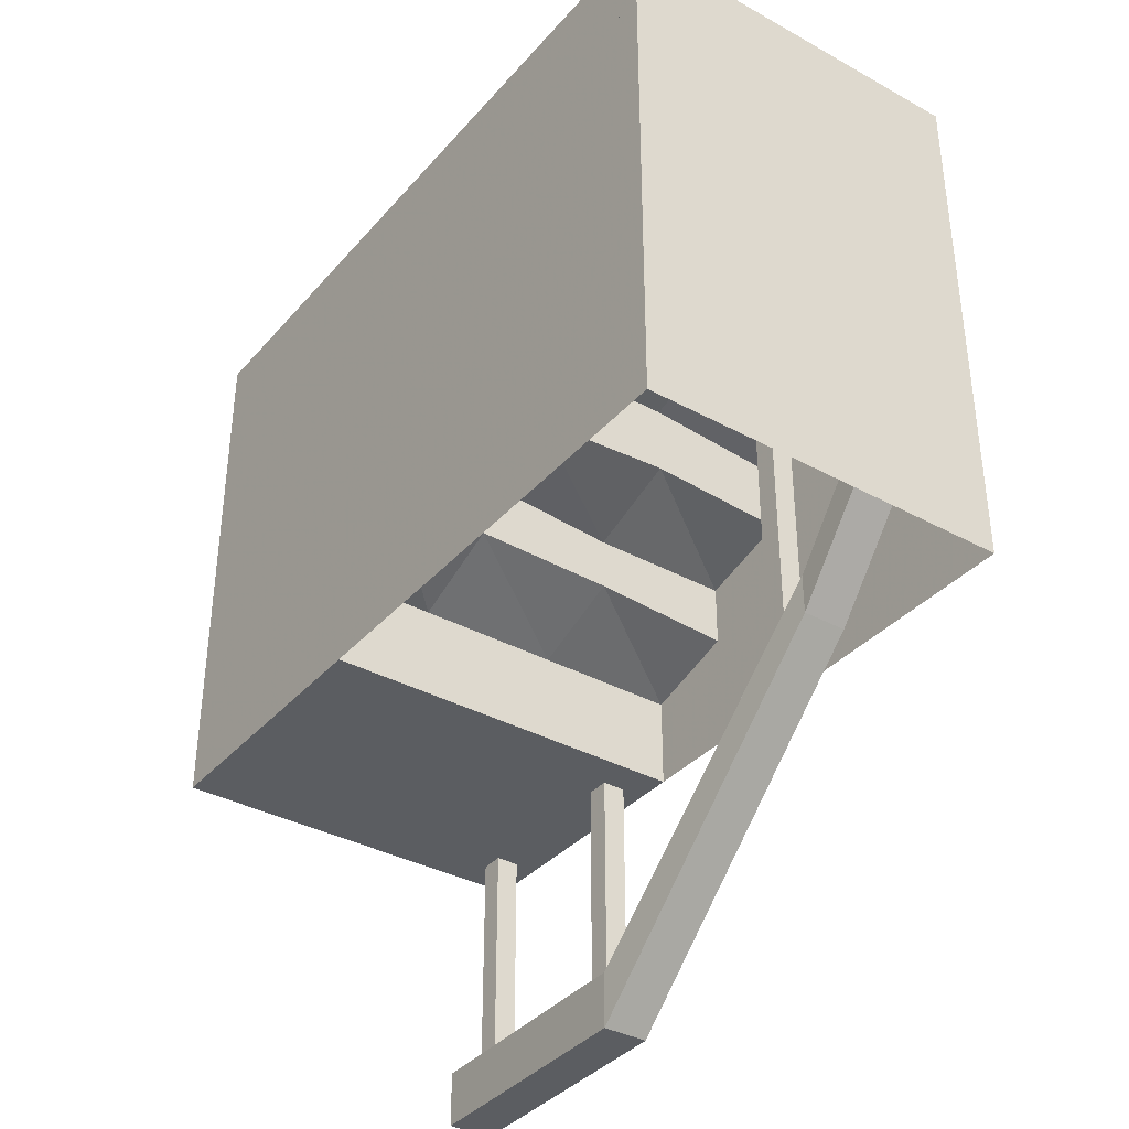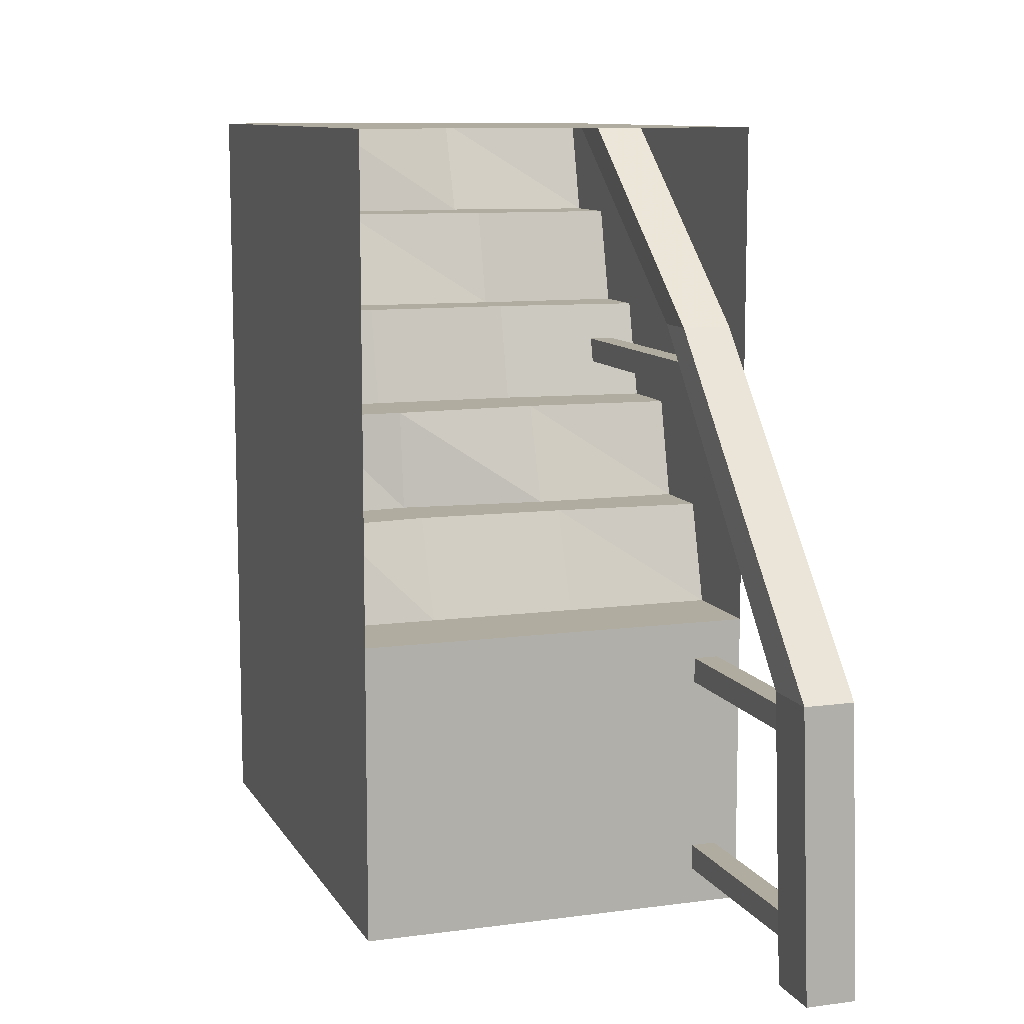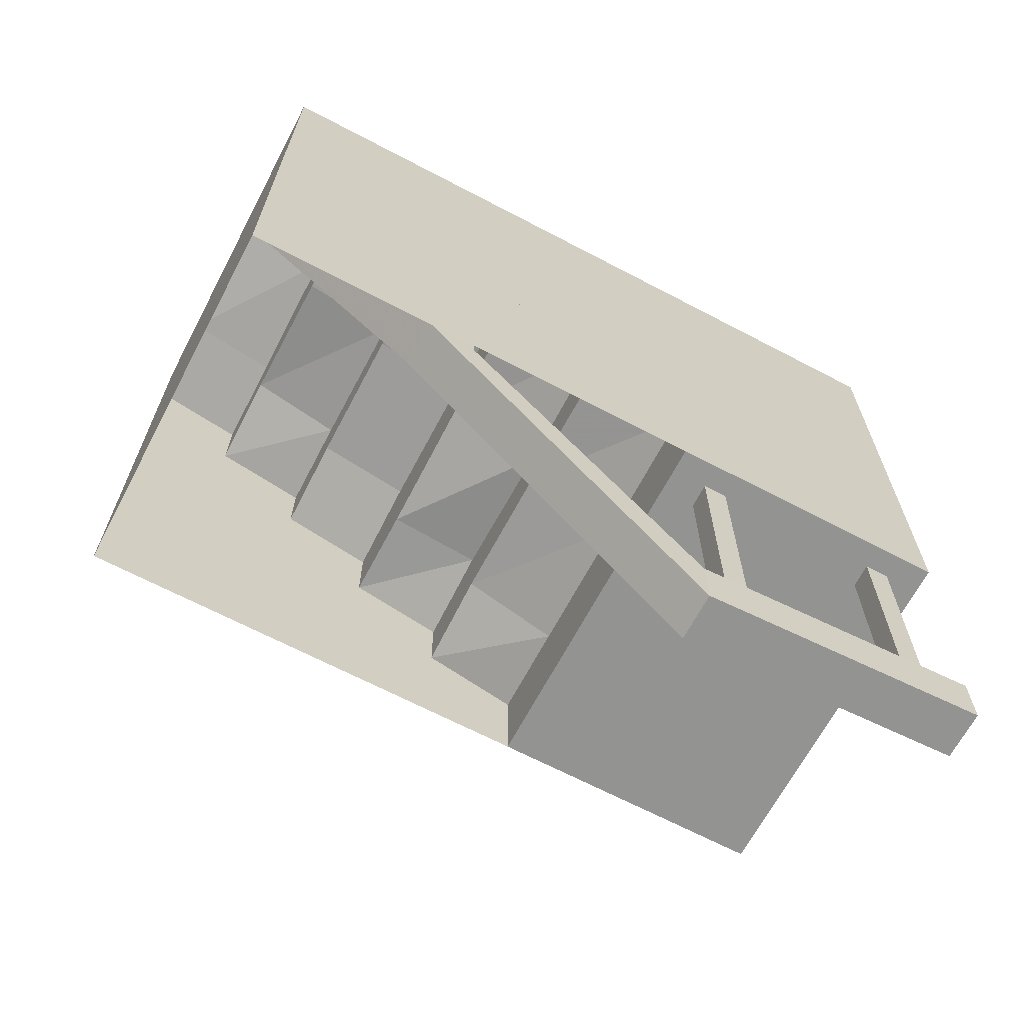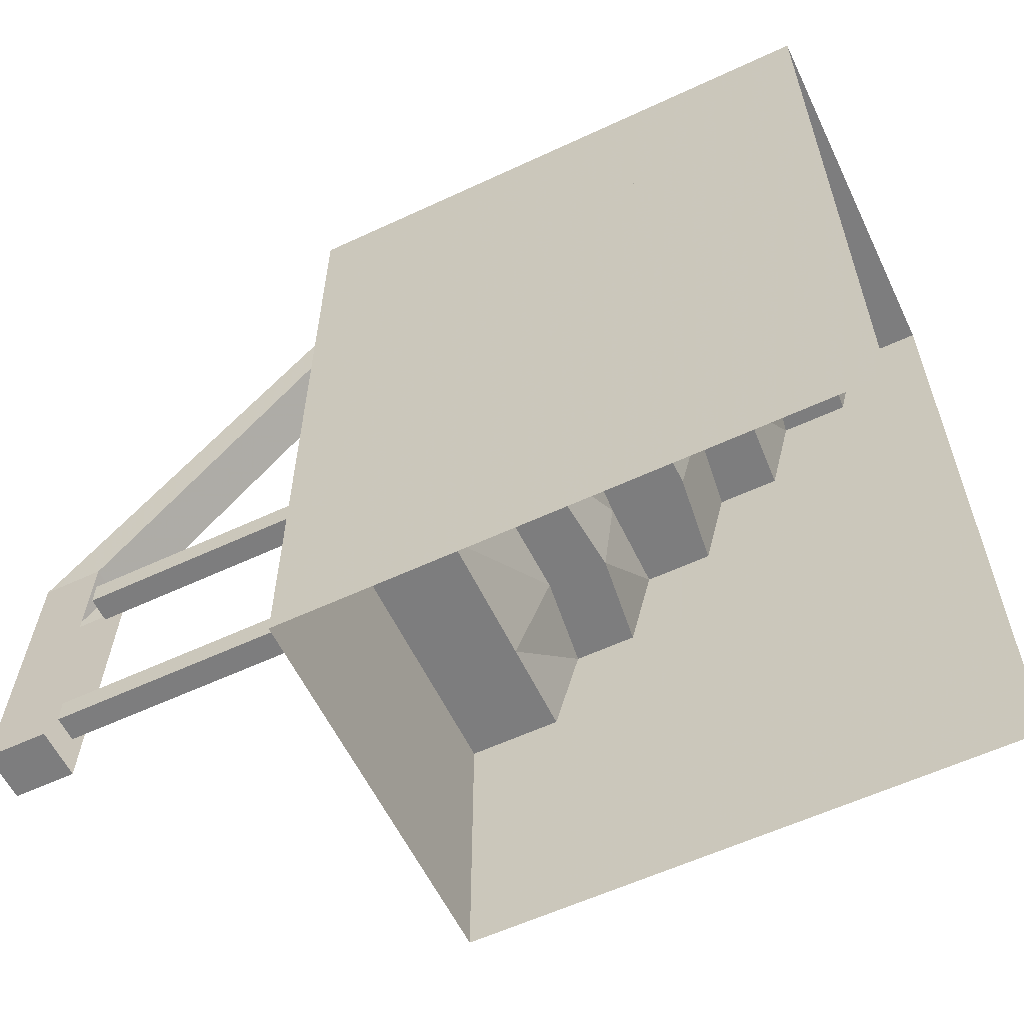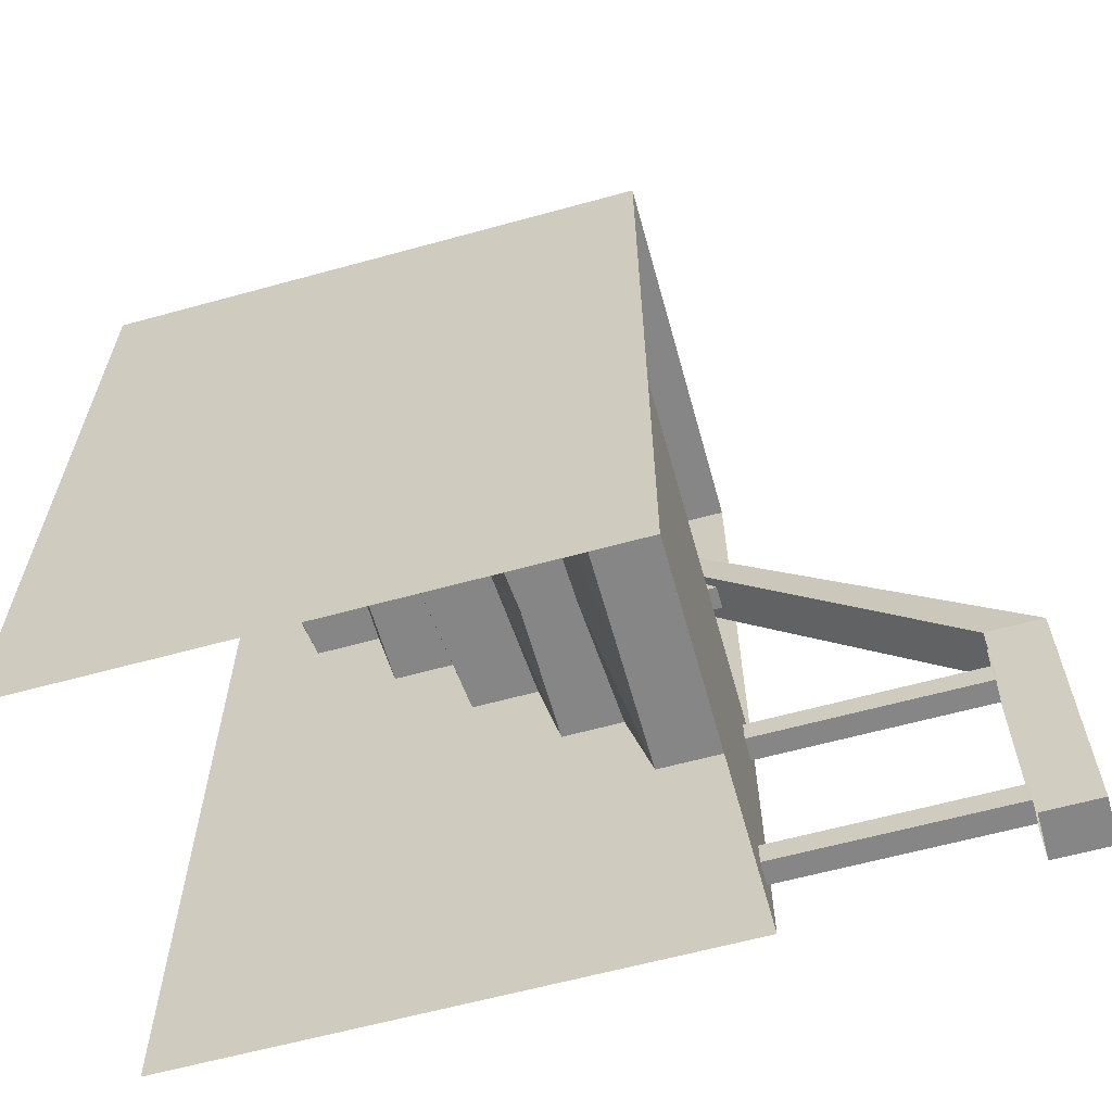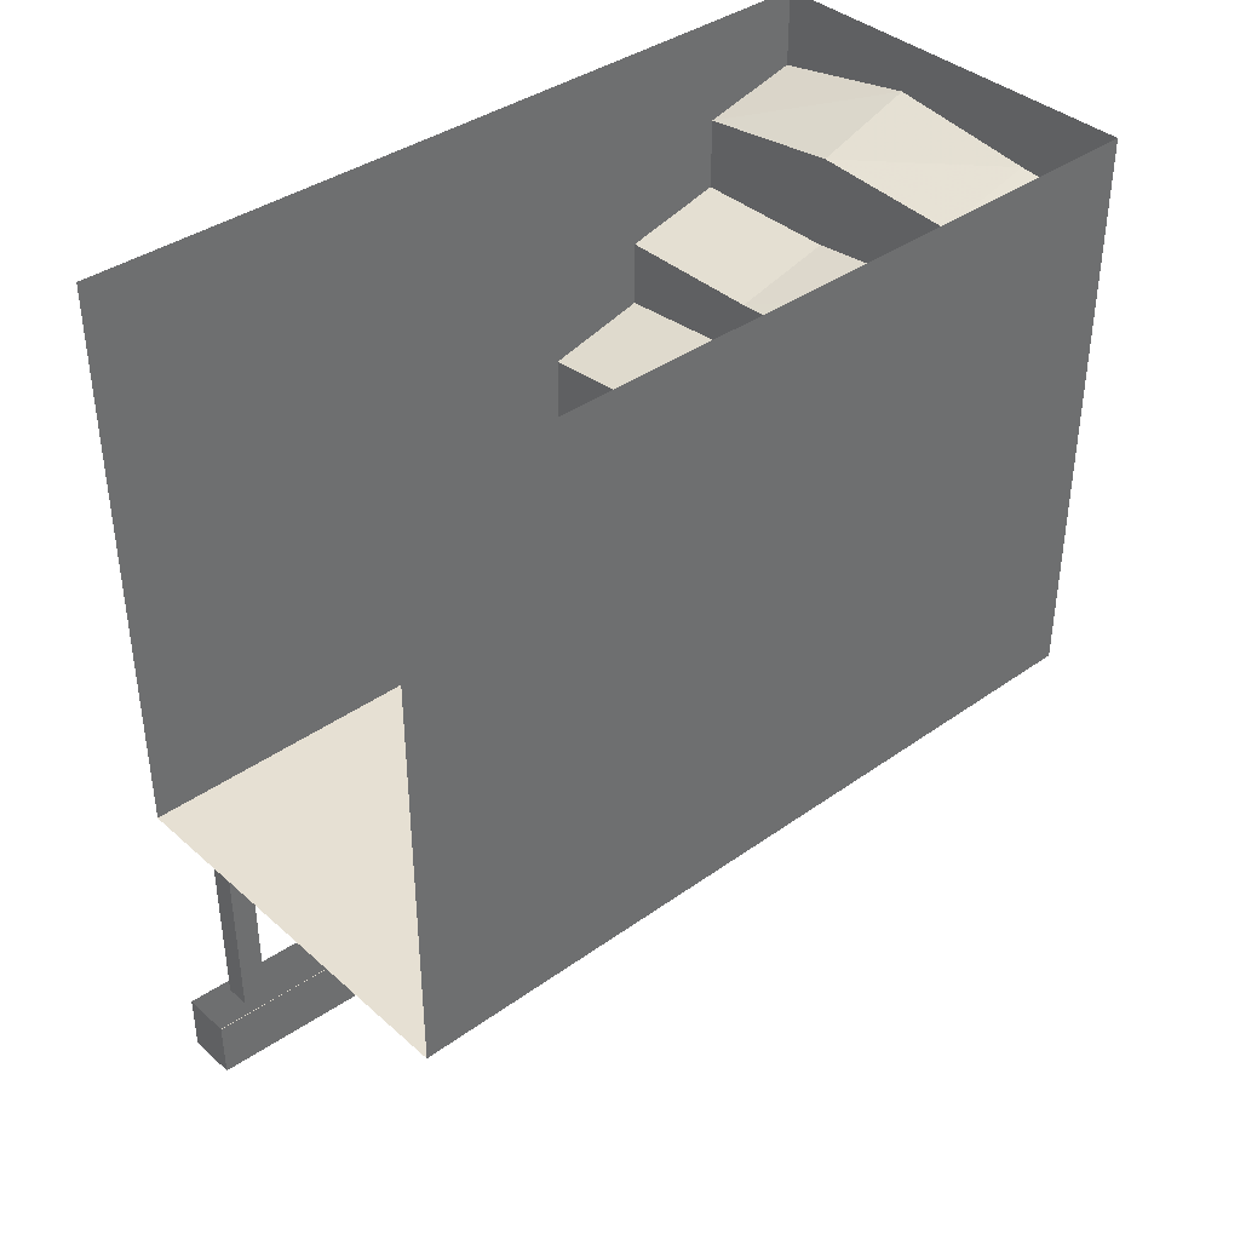
<metadata>
{"format":"obj","ext":"obj","renderer":"f3d","projection":"perspective","resolution":1024,"background":"white","views":[{"elev":-36.2,"azim":-35.5,"up":"+Y"},{"elev":10.1,"azim":-19.0,"up":"+Z"},{"elev":-66.6,"azim":62.2,"up":"+Y"},{"elev":-59.2,"azim":115.6,"up":"+Z"},{"elev":-62.2,"azim":-74.4,"up":"+Z"},{"elev":38.5,"azim":-132.1,"up":"+Y"}]}
</metadata>
<code>
v -0.5 1.445 1
v 0.5 1.445 1
v 0.5 1.242 1
v -0.5 1.242 1
v -0.5 1.242 0
v -0.5 1.445 0
v -0.5 1.445 -1
v -0.5 1.242 -1
v -0.5 1 0
v -0.5 1 -1
v -0.5 0.75 0
v -0.5 0.75 -1
v -0.5 0.5 0
v -0.5 0.5 -1
v -0.5 0.25 0
v -0.5 0.25 -1
v -0.5 0 0
v -0.5 0 -1
v 0.5 1 1
v -0.5 1 1
v 0.5 0.75 1
v -0.5 0.75 1
v 0.5 0.5 1
v -0.5 0.5 1
v 0.5 0.25 1
v -0.5 0.25 1
v 0.5 0 1
v -0.5 0 1
v 0.4375 0.7422 0.3438
v 0.4375 0.7578 0.4062
v 0.4375 0.07812 0.4062
v 0.4375 0.02344 0.3438
v 0.375 0.7422 0.3438
v 0.375 0.02344 0.3438
v 0.375 0.7578 0.4062
v 0.375 0.07812 0.4062
v 0.125 0.5625 0.25
v 0.5 0.5391 0.25
v 0.5 0.7188 0.25
v 0.125 0.75 0.25
v -0.25 0.75 0.25
v -0.25 0.5391 0.25
v 0.125 0.4766 0
v 0.5 0.4766 0
v 0.5 0.7812 0.5
v 0.125 0.8125 0.5
v -0.25 0.8125 0.5
v -0.5 0.7812 0.5
v -0.5 0.7188 0.25
v -0.5 0.5391 0.25
v -0.25 0.5078 0
v 0.125 0.3359 0
v 0.5 0.3125 0
v 0.5 0.2422 -0.25
v 0.125 0.2422 -0.25
v 0.125 0 -0.25
v 0.5 0 -0.25
v 0.5 0 -1
v -0.25 0 -0.25
v -0.5 0 -0.25
v -0.5 0.2422 -0.25
v -0.25 0.2422 -0.25
v -0.5 0.3125 0
v -0.25 0.3438 0
v -0.5 0.4766 0
v 0.5 0.9453 0.5
v 0.5 1.008 0.75
v 0.125 1.008 0.75
v 0.125 0.9453 0.5
v 0.5 1.188 0.75
v 0.5 1.25 1
v 0.125 1.32 1
v 0.125 1.234 0.75
v 0.4375 0 -0.9062
v 0.4375 0 -0.8438
v 0.4375 -0.5938 -0.8438
v 0.4375 -0.5938 -0.9062
v 0.375 0 -0.9062
v 0.375 -0.5938 -0.9062
v 0.375 0 -0.8438
v 0.375 -0.5938 -0.8438
v 0.4688 -0.7422 -1
v 0.4688 -0.5938 -1
v 0.4453 -0.5938 -0.2812
v 0.4453 -0.7422 -0.2812
v 0.3438 -0.7422 -1
v 0.3438 -0.5938 -1
v 0.3203 -0.7422 -0.2812
v 0.3203 -0.5938 -0.2812
v 0.3594 0.0625 0.5
v 0.3594 0.1719 0.5
v 0.4844 0.1719 0.5
v 0.4844 0.0625 0.5
v 0.4375 0 -0.4062
v 0.4375 0 -0.3438
v 0.4375 -0.5938 -0.3438
v 0.4375 -0.5938 -0.4062
v 0.375 0 -0.4062
v 0.375 -0.5938 -0.4062
v 0.375 0 -0.3438
v 0.375 -0.5938 -0.3438
v 0.4531 0.6016 1
v 0.3281 0.6016 1
v 0.3281 0.7266 1
v 0.4531 0.7266 1
v -0.25 1.211 0.75
v -0.25 1.047 0.75
v -0.25 0.9609 0.5
v -0.5 0.9453 0.5
v -0.25 1.273 1
v -0.5 1.25 1
v -0.5 1.188 0.75
v -0.5 1.008 0.75
v 0.5 1.445 0
v 0.5 1.445 -1
v 0.5 1.242 -1
v 0.5 1.242 0
v 0.5 1 -1
v 0.5 1 0
v 0.5 0.75 -1
v 0.5 0.75 0
v 0.5 0.5 -1
v 0.5 0.5 0
v 0.5 0.25 -1
v 0.5 0.25 0
v 0.5 0 0
f 1 2 3
f 1 3 4
f 1 4 5
f 1 5 6
f 6 5 7
f 7 5 8
f 70 73 68
f 70 68 67
f 68 73 106
f 68 106 107
f 106 112 107
f 107 112 113
f 114 115 116
f 114 116 117
f 114 117 3
f 114 3 2
f 8 5 9
f 8 9 10
f 4 3 19
f 4 19 20
f 4 20 9
f 4 9 5
f 117 116 118
f 117 118 119
f 117 119 19
f 117 19 3
f 10 9 11
f 10 11 12
f 20 19 21
f 20 21 22
f 20 22 11
f 20 11 9
f 119 118 120
f 119 120 121
f 119 121 21
f 119 21 19
f 12 11 13
f 12 13 14
f 22 21 23
f 22 23 24
f 22 24 13
f 22 13 11
f 121 120 122
f 121 122 123
f 121 123 23
f 121 23 21
f 14 13 15
f 14 15 16
f 24 23 25
f 24 25 26
f 24 26 15
f 24 15 13
f 123 122 124
f 123 124 125
f 123 125 25
f 123 25 23
f 16 15 17
f 16 17 18
f 26 25 27
f 26 27 28
f 26 28 17
f 26 17 15
f 125 124 58
f 125 58 126
f 125 126 27
f 125 27 25
f 29 30 31
f 29 31 32
f 74 75 76
f 74 76 77
f 74 77 78
f 78 77 79
f 78 79 80
f 80 79 81
f 80 81 75
f 75 81 76
f 82 83 84
f 82 84 85
f 82 86 83
f 83 86 87
f 87 86 88
f 87 88 89
f 94 95 96
f 94 96 97
f 94 97 98
f 98 97 99
f 98 99 100
f 100 99 101
f 100 101 95
f 95 101 96
f 29 32 33
f 33 32 34
f 33 34 35
f 35 34 36
f 35 36 30
f 30 36 31
f 37 38 39
f 37 39 40
f 37 40 41
f 37 41 42
f 41 49 42
f 42 49 50
f 70 71 72
f 70 72 73
f 89 91 84
f 84 91 92
f 73 72 110
f 73 110 106
f 106 110 111
f 106 111 112
f 37 42 43
f 37 43 44
f 37 44 38
f 42 50 51
f 42 51 43
f 65 51 50
f 90 93 102
f 90 102 103
f 39 45 46
f 39 46 40
f 40 46 47
f 40 47 41
f 41 47 48
f 41 48 49
f 54 55 56
f 54 56 57
f 60 59 61
f 61 59 62
f 89 88 90
f 89 90 91
f 84 92 85
f 85 92 93
f 55 62 56
f 56 62 59
f 43 51 52
f 43 52 44
f 44 52 53
f 63 64 65
f 65 64 51
f 66 67 68
f 66 68 69
f 90 103 91
f 91 103 104
f 92 105 93
f 93 105 102
f 68 107 69
f 69 107 108
f 107 113 108
f 108 113 109
f 52 51 64
f 53 52 54
f 54 52 55
f 61 62 63
f 63 62 64
f 85 93 88
f 88 93 90
f 52 64 55
f 55 64 62
f 57 56 58
f 58 56 59
f 58 59 18
f 18 59 60
f 82 85 86
f 85 88 86
f 66 69 46
f 66 46 45
f 91 104 92
f 92 104 105
f 69 108 46
f 46 108 47
f 47 108 109
f 47 109 48

</code>
